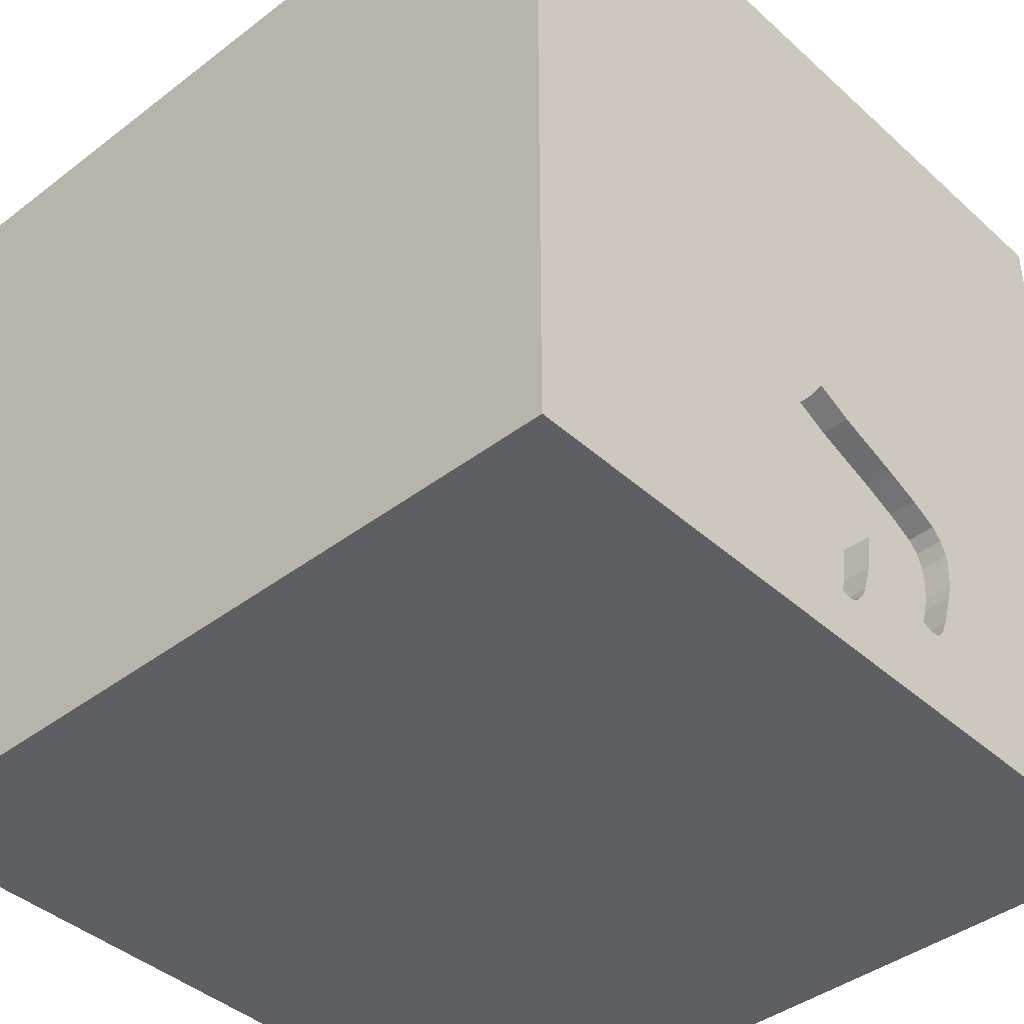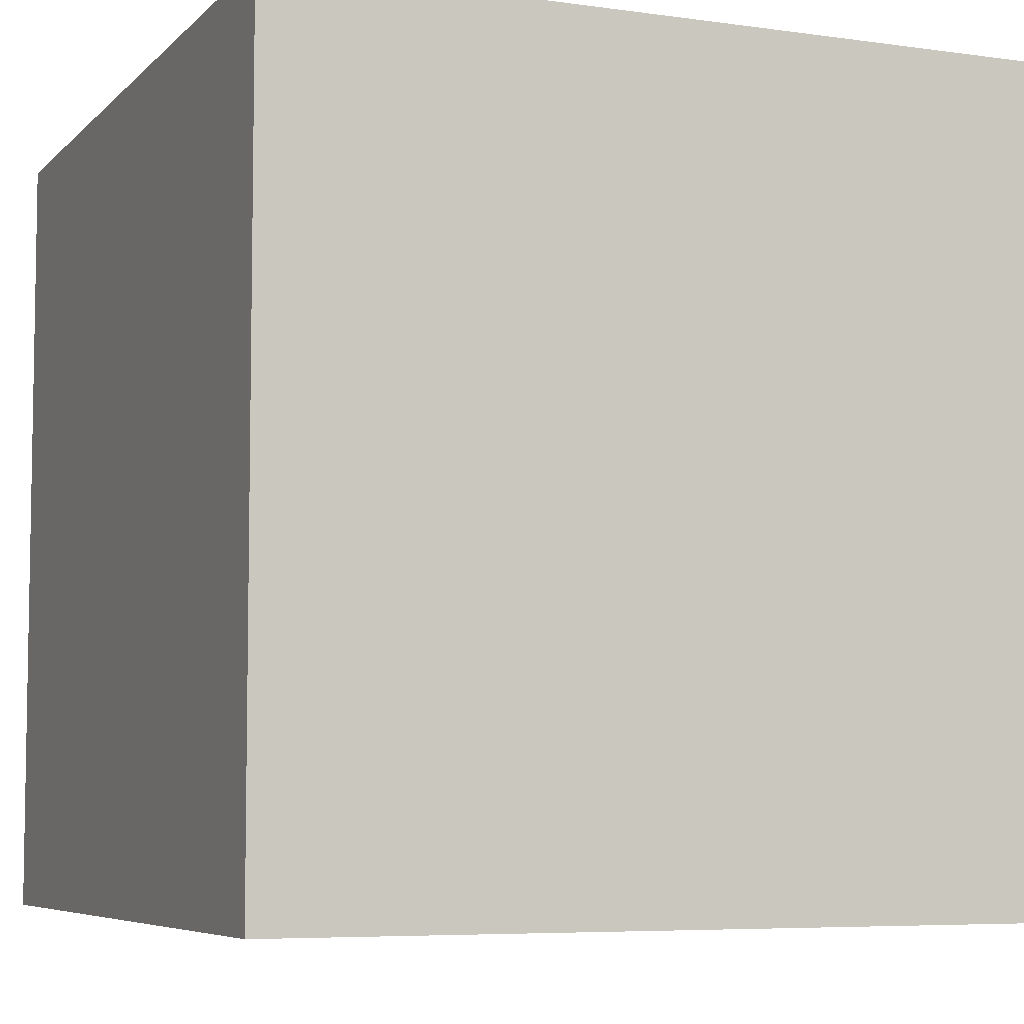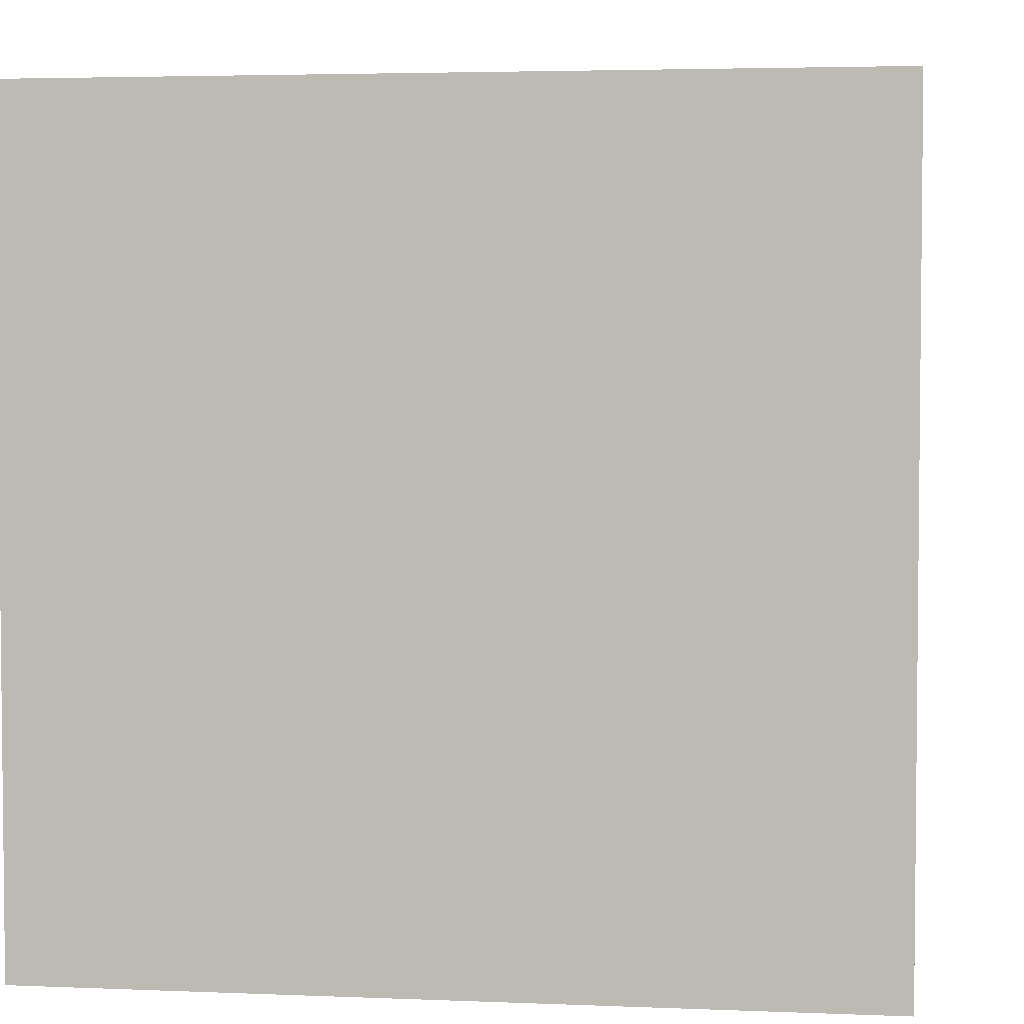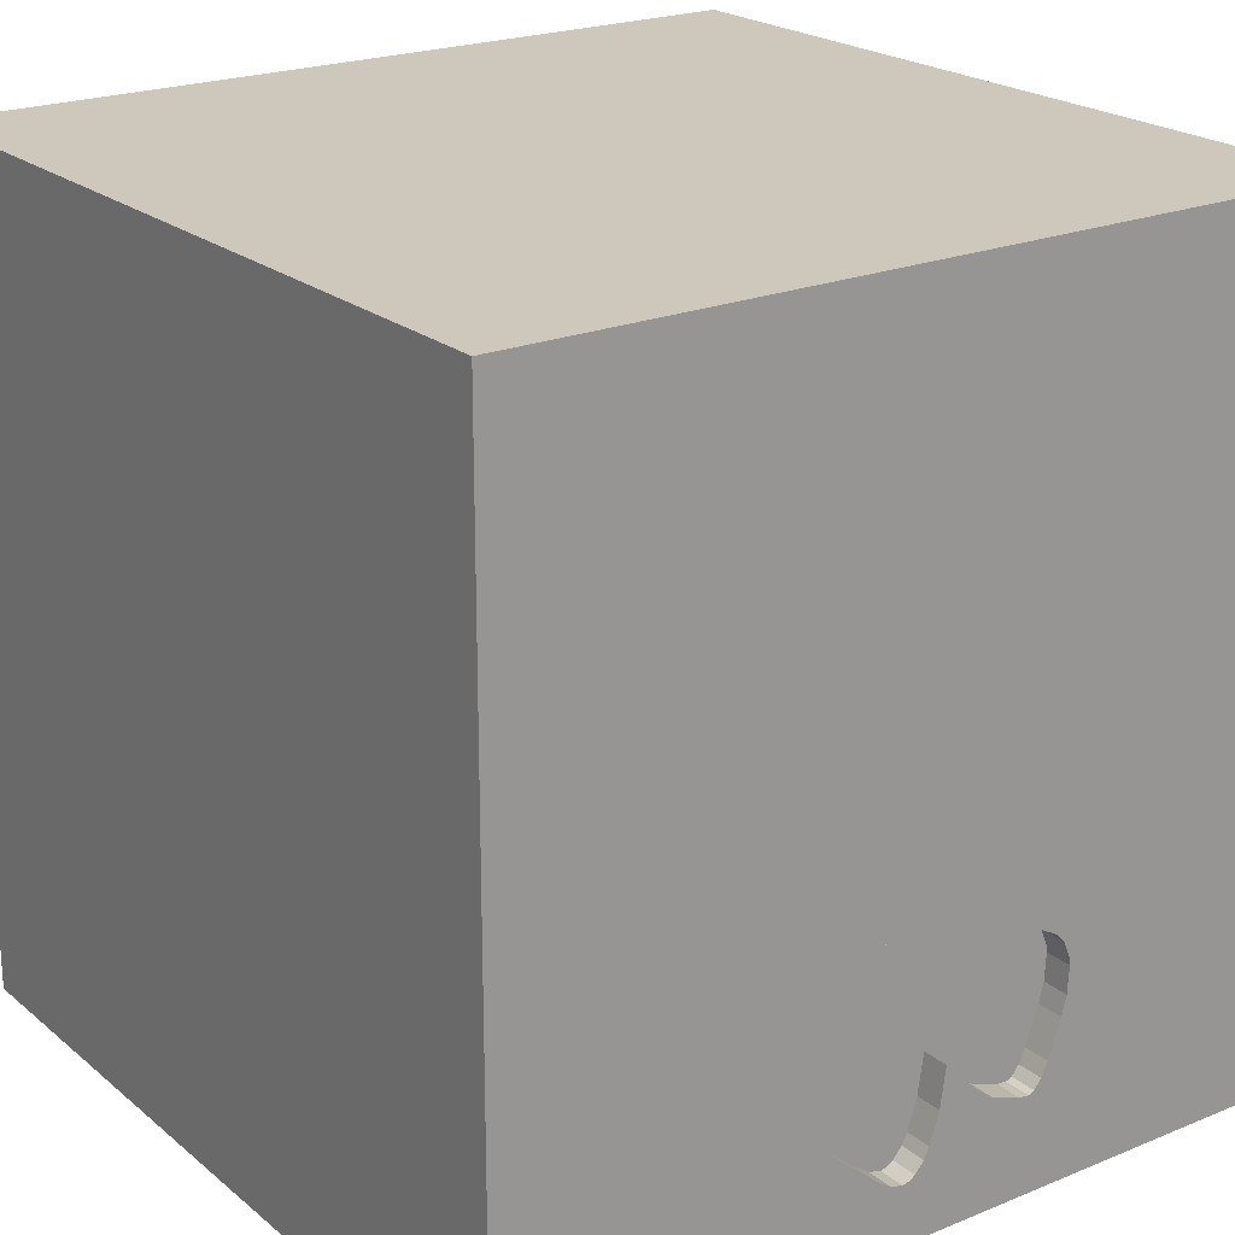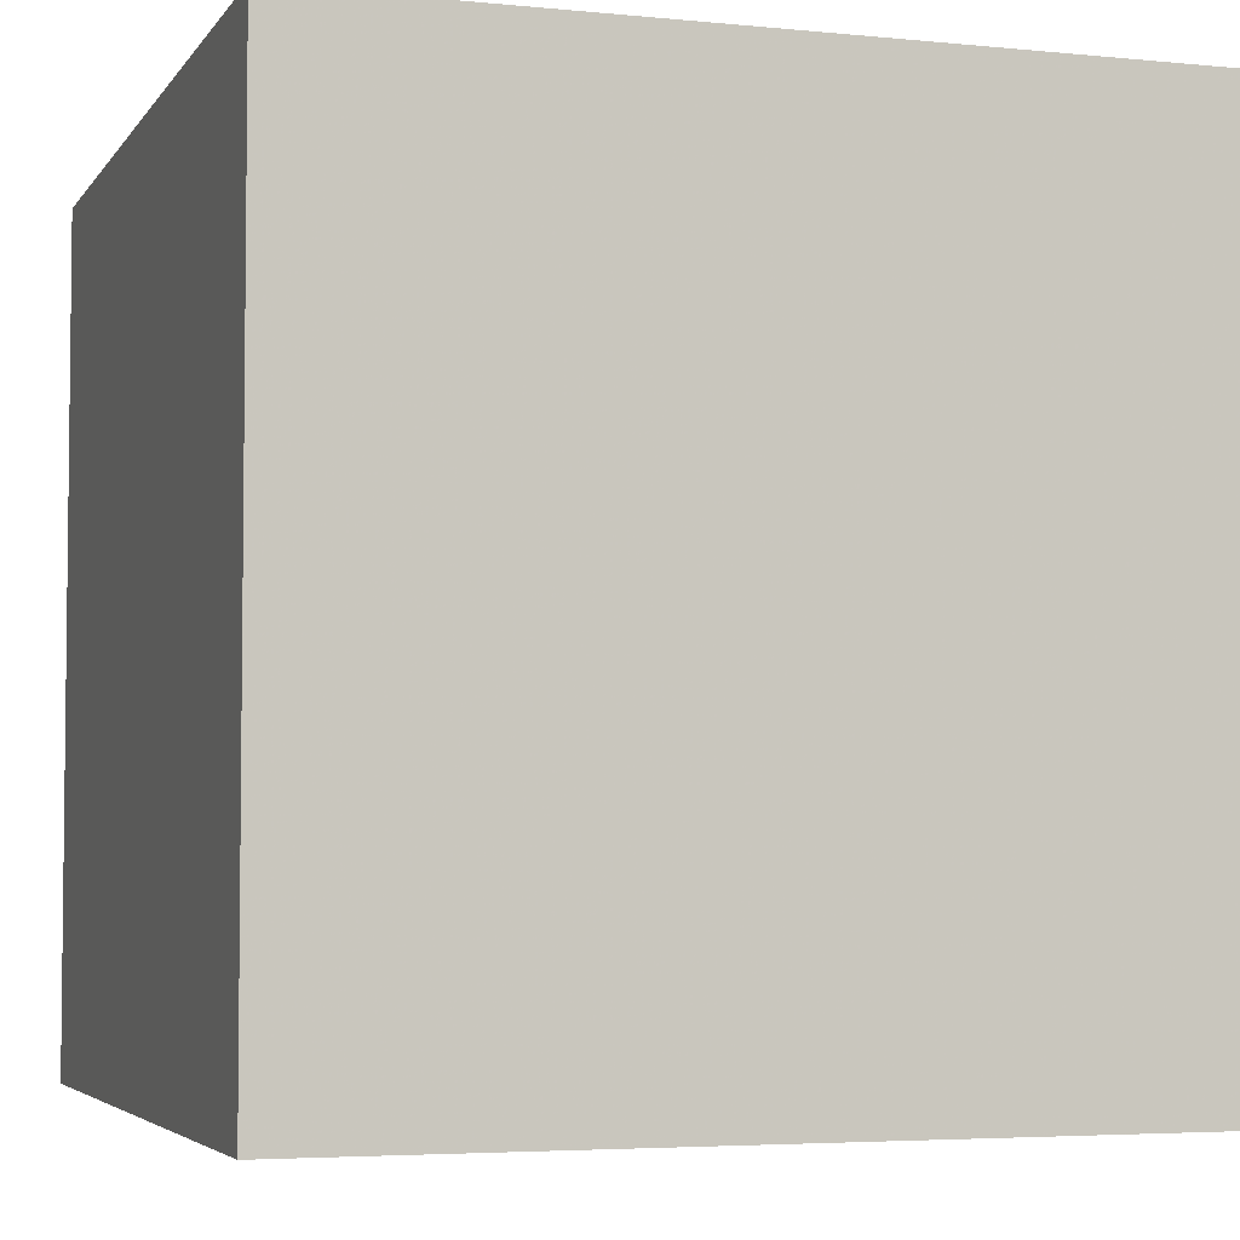
<metadata>
{"format":"obj","ext":"obj","renderer":"f3d","projection":"perspective","resolution":1024,"background":"white","views":[{"elev":-41.4,"azim":132.7,"up":"+Z"},{"elev":-6.3,"azim":-22.9,"up":"+Y"},{"elev":3.7,"azim":7.9,"up":"+Z"},{"elev":21.8,"azim":144.3,"up":"+Z"},{"elev":-4.4,"azim":-18.2,"up":"+Y"}]}
</metadata>
<code>
o heart_33
v -0.4002 1.5 -1.15
v -0.4002 1.4 -1.15
v 0.02686 1.5 -1.285
v 0.3522 1.5 -0.7261
v -0.5078 1.5 -1.06
v -0.5078 1.4 -1.06
v 0.08214 1.4 -0.3783
v -0.2903 1.5 -1.112
v 0.3795 1.5 -0.7799
v 0.3795 1.4 -0.7799
v 0.151 1.5 -1.241
v 0.151 1.4 -1.241
v -1.022 -0.7552 -1.5
v -0.6055 0.1823 -1.5
v -1.146 -0.1562 1.5
v -0.9115 1.068 -1.5
v -0.625 -0.638 1.5
v -1.094 -1.5 -0.02604
v -0.9896 -1.5 -1.5
v -1.042 -1.5 -1.25
v -0.9896 -1.5 1.5
v -0.625 1.5 1.042
v -0.9896 1.5 -1.5
v -0.8333 1.5 1.5
v -1.068 -1.211 1.5
v -0.2903 1.4 -1.112
v -0.02812 1.5 -1.232
v -0.02812 1.4 -1.232
v -0.1016 1.5 -0.939
v 0.3528 1.5 -1.055
v 0.5599 0.944 -1.5
v 0.4427 0.1562 1.5
v 0.3906 0 -1.5
v 0.6445 -0.6413 -1.5
v 0.1562 -0.625 1.5
v 0.4297 -1.5 -1.042
v 0.4167 -1.5 0.4687
v 0.1562 -1.5 -0
v 0.3906 -1.5 1.198
v 0.1562 -1.5 -1.5
v 0.3906 -1.5 -0.4297
v 0.4167 -1.5 1.5
v 0.3646 0.8333 1.5
v 0.3113 1.5 -1.103
v -0.07161 1.5 0.5208
v 0.08214 1.5 -0.3783
v 0.4622 1.5 1.224
v 0.4167 1.5 -1.5
v 0.3091 1.5 -0.6596
v 0.4167 1.5 -1.25
v 0.4167 1.5 1.5
v 0.09115 -1.25 -1.5
v 0.5729 -0.3646 1.5
v 0.1576 1.5 -0.4828
v 0.1576 1.4 -0.4828
v 0.4121 1.5 -0.8704
v 0.3522 1.4 -0.7261
v -0.08134 1.5 -1.083
v -0.08134 1.4 -1.083
v -0.06395 1.5 -1.14
v -0.2279 -0.638 -1.5
v 0.02604 -1.094 1.5
v 0 0.4688 -1.5
v 0 0.4687 1.5
v -0.1823 -0.1562 1.5
v -0.2865 1.081 -1.5
v -0.1823 1.068 1.5
v -0.1562 -1.5 -0.8333
v 0 -1.5 0.4687
v -0.2344 -1.5 1.055
v -0.2083 -1.5 -1.25
v -0.2083 -1.5 1.5
v -0.05165 1.5 -0.4442
v -0.2083 1.5 -1.5
v 0 1.5 -1.354
v -0.1562 1.5 1.5
v -0.2276 1.5 -1.065
v -0.2813 1.5 -0.5285
v -0.0478 1.5 -1.194
v -0.0478 1.4 -1.194
v 0.3935 1.5 -0.8189
v -0.4084 1.5 -0.5816
v 0.4095 1.5 -0.9469
v 0.3985 1.5 -0.9807
v 0.3985 1.4 -0.9807
v 1.081 0.2865 -1.5
v 1.198 0.1562 1.5
v 1.25 0.9505 -1.5
v 1.25 1.042 1.5
v 1.224 -0.4688 1.5
v 1.25 -1.5 0.1562
v 1.172 -1.5 -0.5339
v 1.042 -1.5 0.625
v 1.12 -1.5 -1.159
v 0.9896 -1.5 1.5
v 1.042 0.625 1.5
v 1.198 1.5 0.4167
v 1.178 1.5 -0.5339
v 0.9896 1.5 -1.5
v 1.5 1.5 1.5
v 1.107 1.5 1.1
v 1.5 -1.5 1.5
v 1.172 -0.3646 -1.5
v -0.5717 1.5 -0.7301
v -0.5108 1.5 -0.6354
v -0.458 1.5 -1.144
v 0.2846 1.5 -1.13
v -0.4536 1.5 -1.146
v 0.3375 1.5 -1.075
v 0.3375 1.4 -1.075
v -0.3117 1.5 -0.5412
v -0.5314 1.5 -0.9907
v 0.4095 1.4 -0.9469
v -0.4687 0.4167 1.5
v -0.625 -0.1562 1.5
v -0.625 1.042 1.5
v -0.5469 -1.5 -0.625
v -0.612 -1.5 0.4948
v -0.4687 -1.5 -0
v -0.625 -1.5 1.224
v -0.4687 1.5 -1.328
v -0.625 -1.302 -1.5
v -1.5 -0.8594 -0.8854
v -1.5 -1.016 -0.1432
v -1.5 -0.8333 -1.5
v -1.5 -0.625 -1.302
v -1.5 -0.8333 1.5
v -1.5 0.4167 0.4688
v -1.5 0.4427 -0.07812
v -1.5 0.651 1.185
v -1.5 0.599 -0.5599
v -1.5 0.4688 -1.5
v -1.5 0.4687 1.5
v -1.5 0.2214 -1.172
v -1.5 -0.1562 0.4687
v -1.5 0.02604 1.094
v -1.5 0 -0.4687
v -1.5 -0.1562 -1.5
v -1.5 -0.1562 1.5
v -1.5 1.016 -0.8724
v -1.5 1.302 0.5729
v -1.5 1.185 -0.1823
v -1.5 1.5 1.5
v -1.5 1.5 -1.5
v -1.5 -0.625 0.599
v -1.5 -0.5208 1.224
v -1.5 -1.5 -0.9896
v -1.5 -1.5 0.1562
v -1.5 -1.5 0.8333
v -1.5 -1.5 1.5
v -1.5 -1.5 -1.5
v -1.5 -1.5 -0.4167
v -1.5 1.5 -0.8333
v -1.5 1.5 0.4167
v -1.5 1.5 -0.1562
v -1.5 1.5 0.9896
v -1.5 -1.354 0.2083
v -1.5 -1.172 -0.5729
v -1.5 -1.12 0.5729
v -1.5 -0.4557 -0.651
v -1.5 -0.3646 -0
v -1.5 0.8594 0.5729
v -1.5 0.9115 -1.302
v -0.05165 1.4 -0.4442
v 0.004299 1.5 -1.27
v 0.004299 1.4 -1.27
v 0.008321 1.5 -0.4146
v -0.5761 1.5 -0.7586
v -0.5761 1.4 -0.7586
v -0.5703 1.5 -0.8552
v -0.5703 1.4 -0.8552
v -0.5535 1.5 -0.9256
v 0.6315 -1.068 1.5
v 0.8464 -1.5 -0.05208
v 0.8333 -1.5 -1.5
v 0.7812 1.276 1.5
v 0.7812 1.5 -1.042
v 0.625 1.5 0.2083
v -0.2813 1.4 -0.5285
v 0.09651 1.5 -1.278
v 0.09651 1.4 -1.278
v 0.05011 1.5 -1.29
v 0.05011 1.4 -1.29
v -0.0377 1.5 -1.213
v 1.5 -1.5 -1.5
v -0.4844 1.5 -1.11
v 1.5 -1.042 0.5339
v 1.5 -1.068 1.159
v 1.5 -0.8333 -1.5
v 1.5 -0.9896 1.5
v 1.5 0.5664 -0.931
v 1.5 0.5078 0.4036
v 1.5 0.625 1.211
v 1.5 0.4167 -1.5
v 1.5 0.1562 1.5
v 1.5 -0.1823 -1.042
v 1.5 -0.1562 1.042
v 1.5 -0.1562 -1.5
v 1.5 -0.2083 -0.4167
v 1.5 1.224 -0.638
v 1.5 1.185 0.1823
v 1.5 1.25 1.042
v 1.5 1.5 -1.5
v 1.5 -1.5 -0.8333
v 1.5 -1.5 0.4687
v 1.5 -1.5 -0.1562
v 1.5 0.8333 1.5
v 1.5 1.5 0.1562
v 1.5 1.5 0.8333
v 1.5 1.5 -0.4167
v 1.5 -1.061 -1.035
v 1.5 -1.12 -0.2083
v 1.5 -0.4427 0.2083
v 1.5 -0.4167 1.5
v -1.25 -0.8333 1.5
v -1.25 0.1562 -1.5
v -1.276 0.4688 1.5
v -1.12 1.094 1.5
v -1.185 -1.5 -0.651
v -1.198 -1.5 0.3646
v -1.198 -1.5 0.8073
v -1.12 1.5 -0.625
v -1.1 1.5 0.293
v 0.2846 1.4 -1.13
v 0.368 1.5 -1.036
v 0.4146 1.5 -0.9086
v 0.4146 1.4 -0.9086
v -0.3448 1.5 -0.5551
v -0.5488 1.5 -0.6753
v -0.5535 1.4 -0.9256
v -0.4167 -1.5 -1.5
v -0.5208 1.5 -0.1562
v -0.4167 -1.198 1.5
v -0.5717 1.4 -0.7301
v -0.5108 1.4 -0.6354
v -0.458 1.4 -1.144
v 0.8333 -1.5 1.198
v 0.9961 -1.146 -1.5
v 0.02686 1.4 -1.285
v -0.4084 1.4 -0.5816
v 0.4121 1.4 -0.8704
v 0.404 1.5 -0.9638
v -0.4471 1.5 -1.149
v 0.3091 1.4 -0.6596
v -0.2276 1.4 -1.065
v -0.5488 1.4 -0.6753
v 0.368 1.4 -1.036
v -0.4362 1.5 -1.154
v -0.4362 1.4 -1.154
v -0.1016 1.4 -0.939
v -0.4844 1.4 -1.11
v 0.3307 1.5 -0.6929
f 21 25 150
f 25 127 150
f 25 215 127
f 149 221 150
f 127 146 150
f 150 159 149
f 150 120 21
f 72 25 21
f 120 72 21
f 72 233 25
f 215 15 127
f 139 146 127
f 146 159 150
f 159 148 149
f 15 139 127
f 146 145 159
f 159 157 148
f 148 221 149
f 221 120 150
f 25 17 215
f 148 220 221
f 120 70 72
f 233 17 25
f 17 15 215
f 139 136 146
f 72 62 233
f 148 18 220
f 221 118 120
f 159 124 157
f 157 124 148
f 220 118 221
f 118 70 120
f 15 217 139
f 133 136 139
f 124 152 148
f 70 39 72
f 42 62 72
f 217 133 139
f 133 130 136
f 146 135 145
f 152 18 148
f 39 42 72
f 42 173 62
f 17 115 15
f 136 135 146
f 145 124 159
f 152 219 18
f 62 17 233
f 124 158 152
f 18 118 220
f 62 35 17
f 158 147 152
f 18 119 118
f 95 173 42
f 145 161 124
f 147 219 152
f 118 69 70
f 39 95 42
f 17 65 115
f 143 130 133
f 135 161 145
f 39 237 95
f 35 65 17
f 115 217 15
f 217 143 133
f 136 128 135
f 158 151 147
f 69 39 70
f 115 114 217
f 217 218 143
f 130 128 136
f 18 117 119
f 69 37 39
f 173 35 62
f 161 160 124
f 124 160 158
f 158 123 151
f 219 117 18
f 119 69 118
f 95 102 173
f 160 123 158
f 147 20 219
f 119 38 69
f 237 102 95
f 65 114 115
f 114 218 217
f 130 162 128
f 135 129 161
f 151 20 147
f 37 237 39
f 173 53 35
f 35 53 65
f 114 116 218
f 128 129 135
f 37 93 237
f 53 32 65
f 161 137 160
f 117 38 119
f 38 37 69
f 102 90 173
f 65 64 114
f 143 162 130
f 129 137 161
f 117 41 38
f 90 53 173
f 32 64 65
f 123 126 151
f 20 117 219
f 93 102 237
f 114 67 116
f 218 24 143
f 162 129 128
f 126 125 151
f 151 19 20
f 38 174 37
f 37 174 93
f 188 190 102
f 64 67 114
f 143 141 162
f 160 126 123
f 13 151 125
f 68 41 117
f 22 143 24
f 156 141 143
f 20 71 117
f 190 90 102
f 116 24 218
f 223 143 22
f 223 156 143
f 162 142 129
f 129 131 137
f 137 134 160
f 71 68 117
f 41 174 38
f 53 87 32
f 32 43 64
f 141 142 162
f 134 126 160
f 122 19 151
f 174 91 93
f 93 205 102
f 187 188 102
f 90 87 53
f 45 223 22
f 156 154 141
f 13 122 151
f 19 71 20
f 187 102 205
f 197 188 187
f 190 214 90
f 64 43 67
f 223 154 156
f 142 131 129
f 131 134 137
f 19 231 71
f 68 36 41
f 213 197 187
f 188 214 190
f 67 24 116
f 126 138 125
f 14 61 13
f 61 122 13
f 122 231 19
f 91 205 93
f 197 214 188
f 32 96 43
f 67 76 24
f 154 142 141
f 134 138 126
f 13 125 138
f 52 231 122
f 214 87 90
f 87 96 32
f 22 24 76
f 232 223 45
f 154 155 142
f 216 13 138
f 61 52 122
f 71 36 68
f 192 197 213
f 214 195 87
f 47 22 76
f 46 232 45
f 223 155 154
f 14 13 216
f 33 61 14
f 231 40 71
f 41 92 174
f 174 92 91
f 91 206 205
f 212 187 205
f 197 195 214
f 45 22 47
f 52 40 231
f 212 205 206
f 213 187 212
f 96 176 43
f 142 140 131
f 140 134 131
f 36 94 41
f 43 76 67
f 78 232 46
f 222 155 223
f 140 163 134
f 134 132 138
f 63 33 14
f 40 36 71
f 94 92 41
f 92 206 91
f 193 195 197
f 43 51 76
f 216 138 132
f 31 33 63
f 199 192 213
f 192 193 197
f 195 96 87
f 176 51 43
f 47 76 51
f 167 78 46
f 111 232 78
f 222 223 232
f 155 153 142
f 16 216 132
f 33 34 61
f 34 52 61
f 199 213 212
f 191 192 199
f 195 207 96
f 96 89 176
f 178 45 47
f 178 46 45
f 46 49 54
f 73 78 167
f 111 82 232
f 82 222 232
f 222 153 155
f 153 140 142
f 163 132 134
f 14 216 16
f 40 175 36
f 92 204 206
f 193 207 195
f 49 46 178
f 111 228 82
f 222 82 105
f 222 105 229
f 52 175 40
f 94 204 92
f 212 206 204
f 176 100 51
f 98 49 178
f 49 177 4
f 4 252 49
f 229 104 222
f 63 14 66
f 86 33 31
f 238 175 52
f 211 212 204
f 211 199 212
f 207 89 96
f 47 51 100
f 178 47 101
f 177 81 9
f 9 4 177
f 170 172 222
f 222 104 168
f 222 168 170
f 163 144 132
f 66 14 16
f 34 238 52
f 175 94 36
f 196 199 211
f 191 199 196
f 101 47 100
f 97 178 101
f 98 177 49
f 56 81 177
f 177 83 226
f 177 226 56
f 112 222 172
f 112 144 222
f 153 144 140
f 144 163 140
f 16 132 144
f 31 63 66
f 86 34 33
f 191 201 192
f 98 178 97
f 177 50 225
f 84 242 83
f 177 225 84
f 84 83 177
f 5 121 112
f 144 153 222
f 88 86 31
f 86 103 34
f 200 201 191
f 202 193 192
f 202 207 193
f 89 100 176
f 50 44 109
f 109 30 225
f 50 109 225
f 106 108 121
f 121 5 186
f 121 186 106
f 103 238 34
f 201 202 192
f 207 100 89
f 50 107 44
f 1 8 121
f 108 243 248
f 121 108 248
f 121 248 1
f 121 144 112
f 75 121 8
f 175 185 94
f 94 185 204
f 203 200 191
f 202 100 207
f 203 177 98
f 99 50 177
f 11 107 50
f 75 8 77
f 74 121 75
f 23 144 121
f 23 16 144
f 74 66 16
f 48 31 66
f 99 88 31
f 238 185 175
f 211 204 185
f 210 201 200
f 209 202 201
f 209 97 101
f 208 98 97
f 203 99 177
f 99 48 50
f 11 50 75
f 75 180 11
f 75 77 184
f 75 184 27
f 165 3 75
f 75 27 165
f 74 23 121
f 74 16 23
f 48 66 74
f 99 31 48
f 203 88 99
f 194 86 88
f 198 103 86
f 189 238 103
f 189 196 211
f 194 191 196
f 203 210 200
f 210 208 201
f 208 209 201
f 209 100 202
f 209 101 100
f 208 97 209
f 210 98 208
f 203 98 210
f 48 75 50
f 75 3 182
f 75 182 180
f 184 77 60
f 60 79 184
f 48 74 75
f 203 194 88
f 194 198 86
f 198 189 103
f 189 185 238
f 189 211 185
f 198 196 189
f 194 196 198
f 203 191 194
f 58 60 77
f 77 29 58
f 230 245 6
f 250 245 230
f 230 6 112
f 112 172 230
f 245 26 6
f 245 250 77
f 230 171 250
f 5 112 6
f 26 245 8
f 6 26 2
f 29 77 250
f 77 8 245
f 172 170 171
f 171 230 172
f 171 240 250
f 186 5 6
f 6 251 186
f 2 251 6
f 2 26 8
f 8 1 2
f 250 59 58
f 58 29 250
f 170 168 171
f 240 171 169
f 240 179 250
f 251 2 236
f 250 224 59
f 169 171 168
f 169 235 240
f 179 240 228
f 179 228 111
f 111 78 179
f 164 250 179
f 106 186 251
f 251 236 106
f 236 2 249
f 1 248 249
f 249 2 1
f 60 58 59
f 59 80 60
f 224 250 110
f 224 12 59
f 168 104 169
f 234 235 169
f 240 235 82
f 82 228 240
f 164 55 250
f 164 179 78
f 78 73 164
f 236 249 243
f 108 106 236
f 243 108 236
f 248 243 249
f 80 79 60
f 12 80 59
f 224 110 44
f 44 107 224
f 250 247 110
f 12 224 107
f 107 11 12
f 234 169 104
f 235 234 246
f 105 82 235
f 55 164 7
f 55 244 250
f 164 73 167
f 80 28 184
f 184 79 80
f 80 12 28
f 110 109 44
f 250 10 247
f 30 109 110
f 110 247 30
f 104 229 234
f 235 246 105
f 246 234 229
f 46 54 55
f 55 7 46
f 167 46 7
f 7 164 167
f 54 49 244
f 244 55 54
f 57 250 244
f 27 184 28
f 28 12 181
f 57 10 250
f 85 247 10
f 225 30 247
f 181 12 11
f 11 180 181
f 229 105 246
f 49 252 244
f 252 4 57
f 57 244 252
f 28 166 27
f 181 166 28
f 10 57 9
f 247 85 225
f 85 10 241
f 4 9 57
f 165 27 166
f 183 166 181
f 10 9 81
f 84 225 85
f 113 85 241
f 81 56 241
f 241 10 81
f 180 182 183
f 183 181 180
f 3 165 166
f 166 239 3
f 239 166 183
f 242 84 85
f 85 113 242
f 241 227 113
f 182 3 183
f 239 183 3
f 83 242 113
f 56 226 227
f 227 241 56
f 113 227 83
f 226 83 227

</code>
